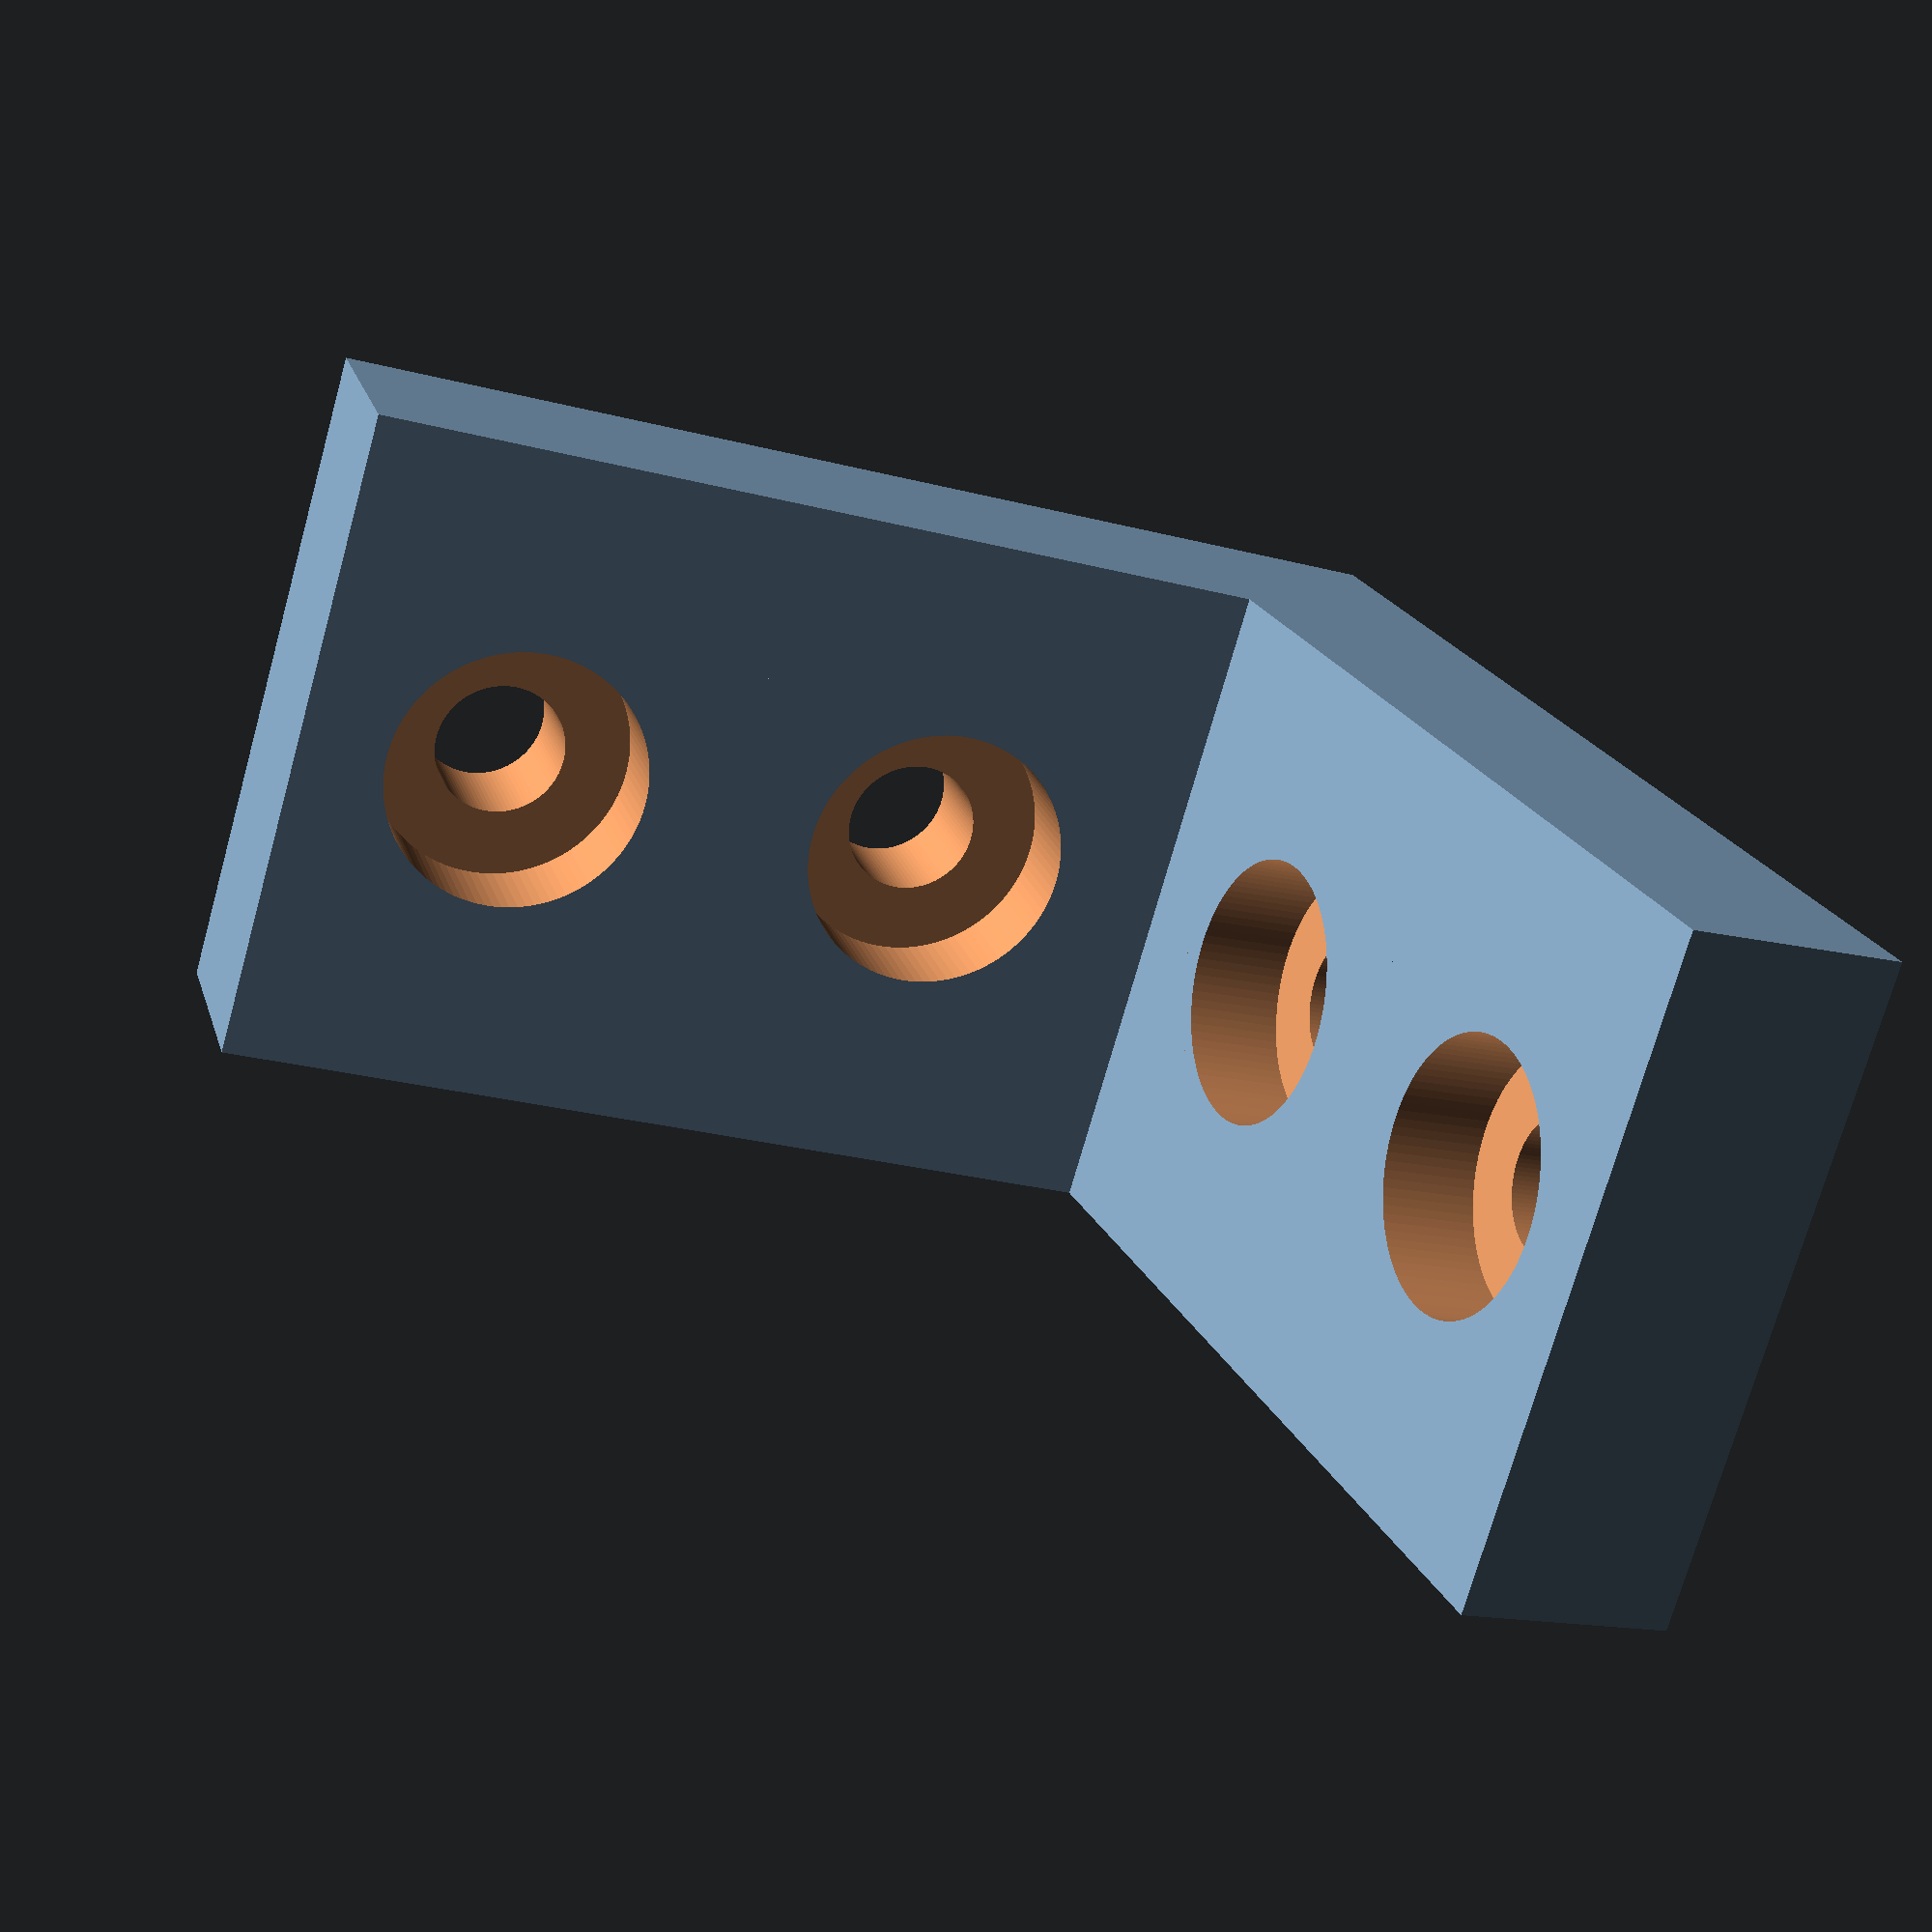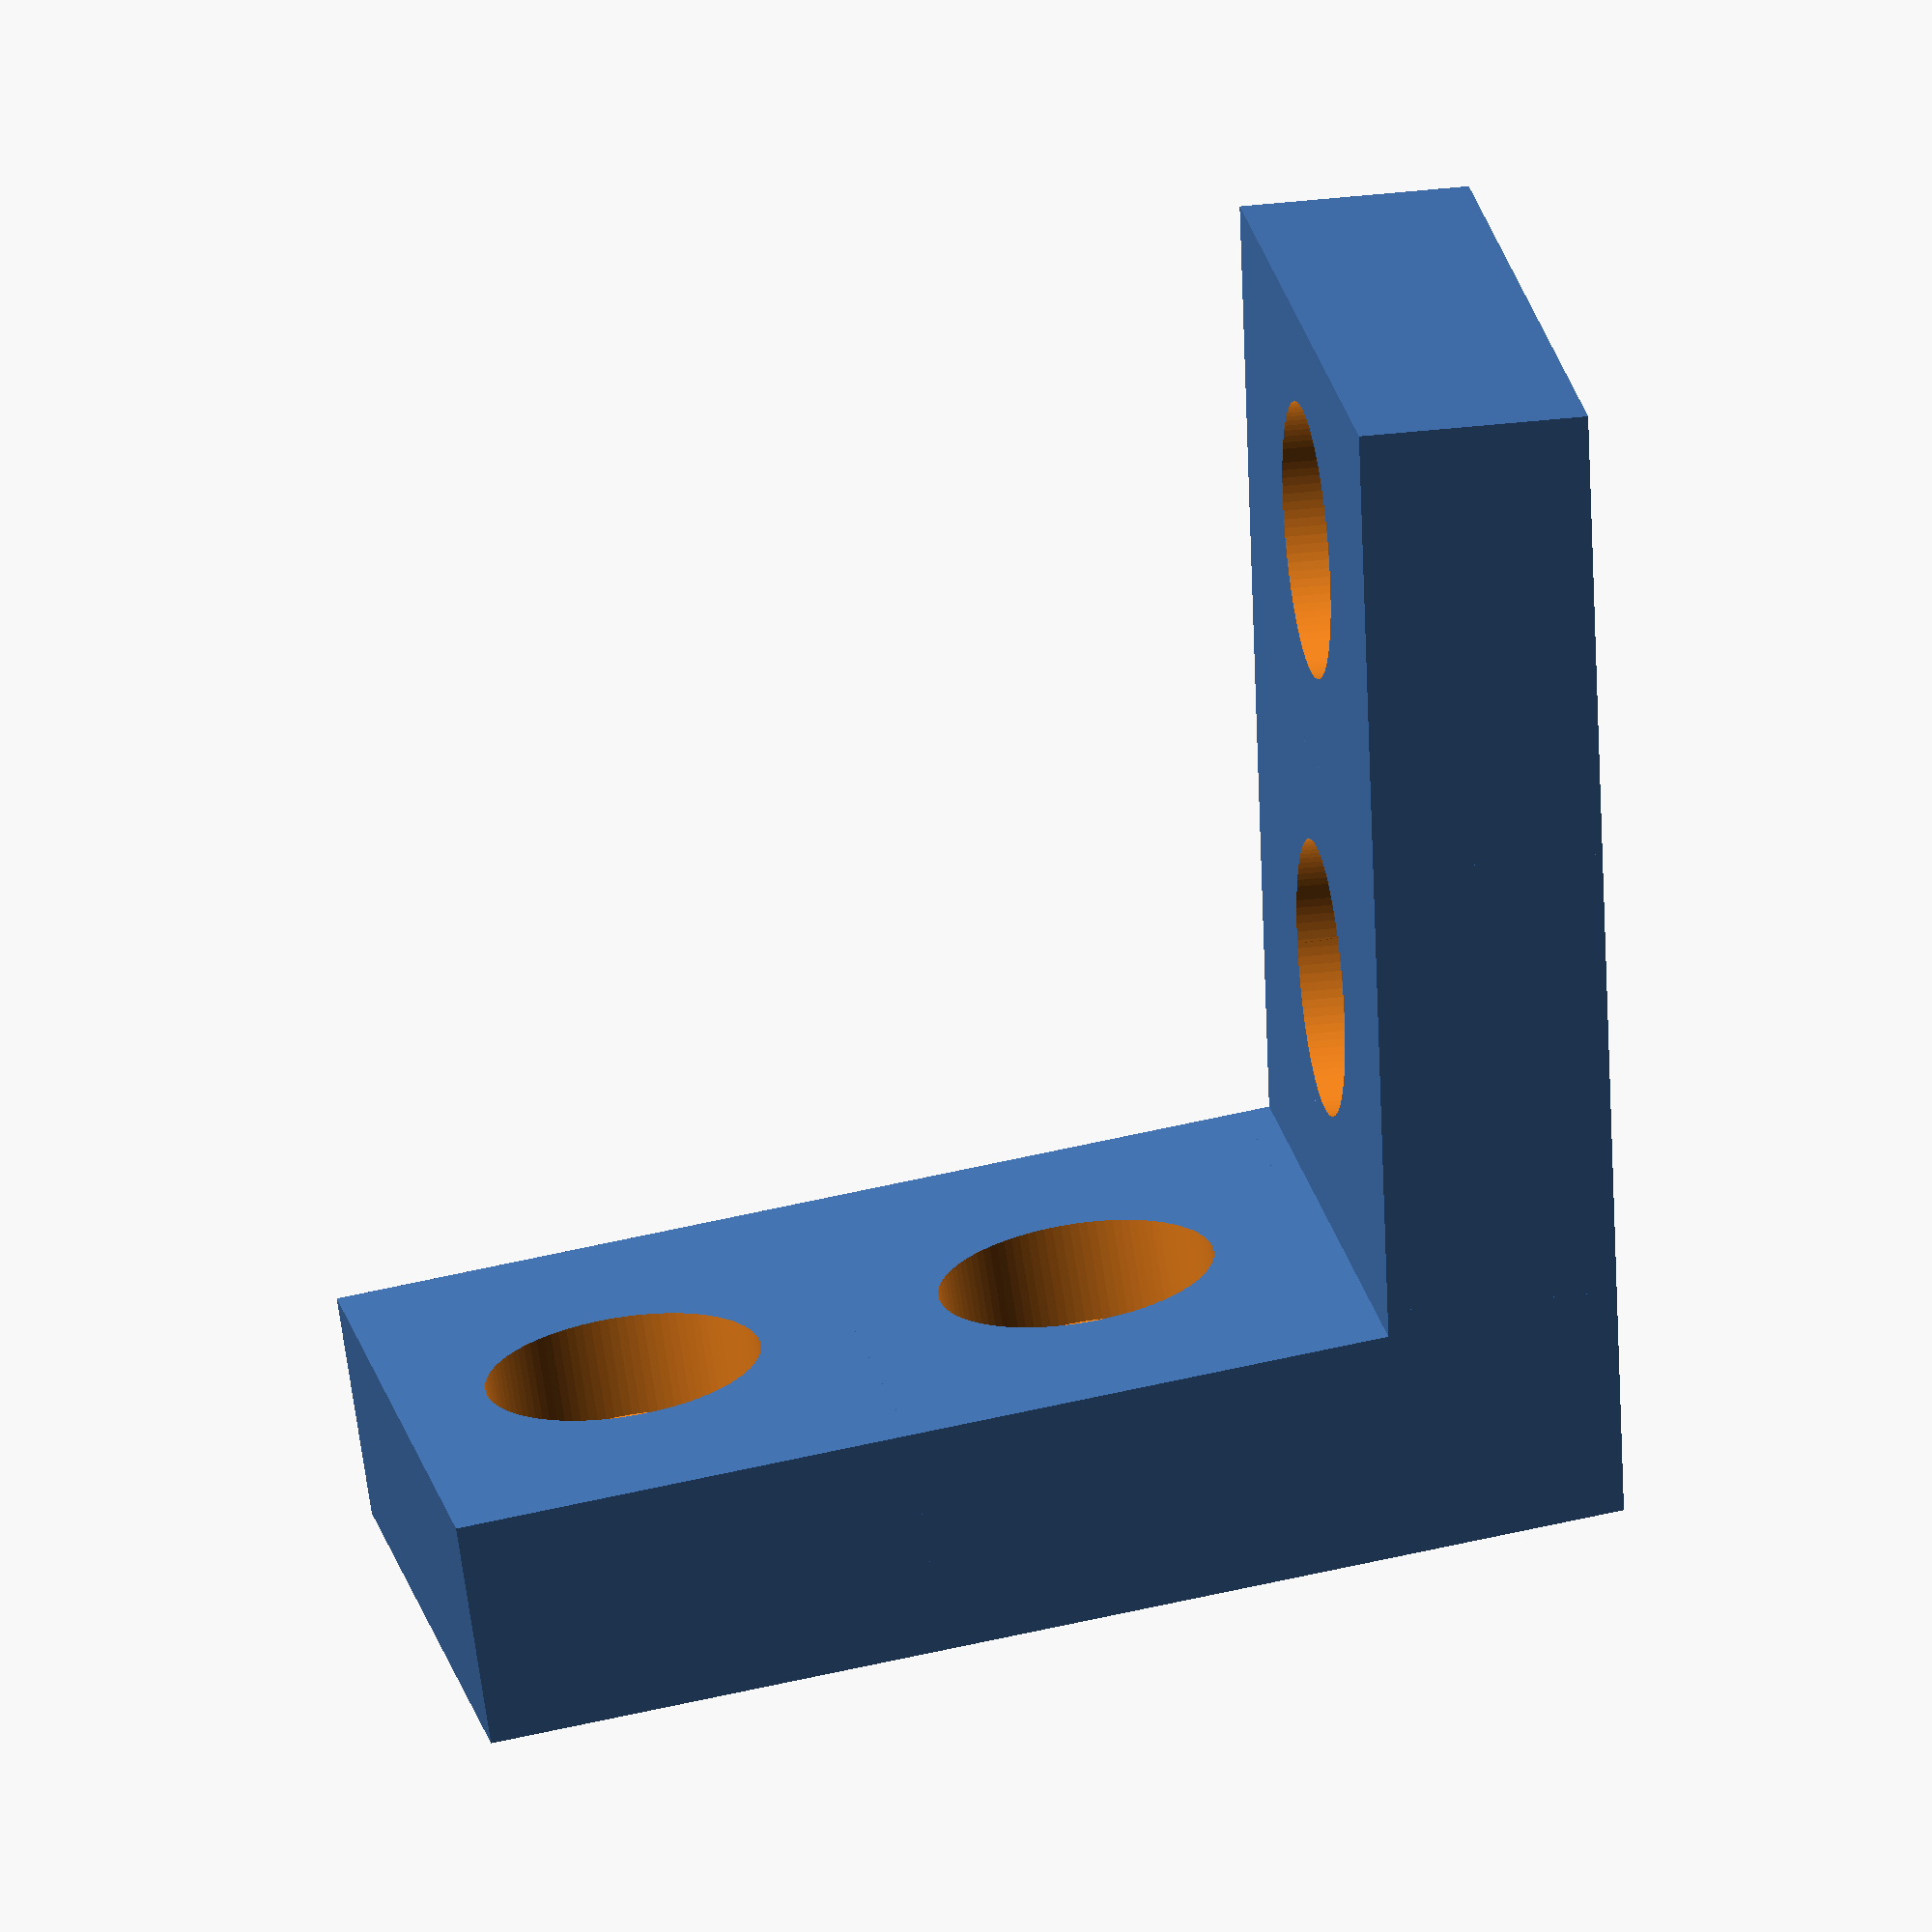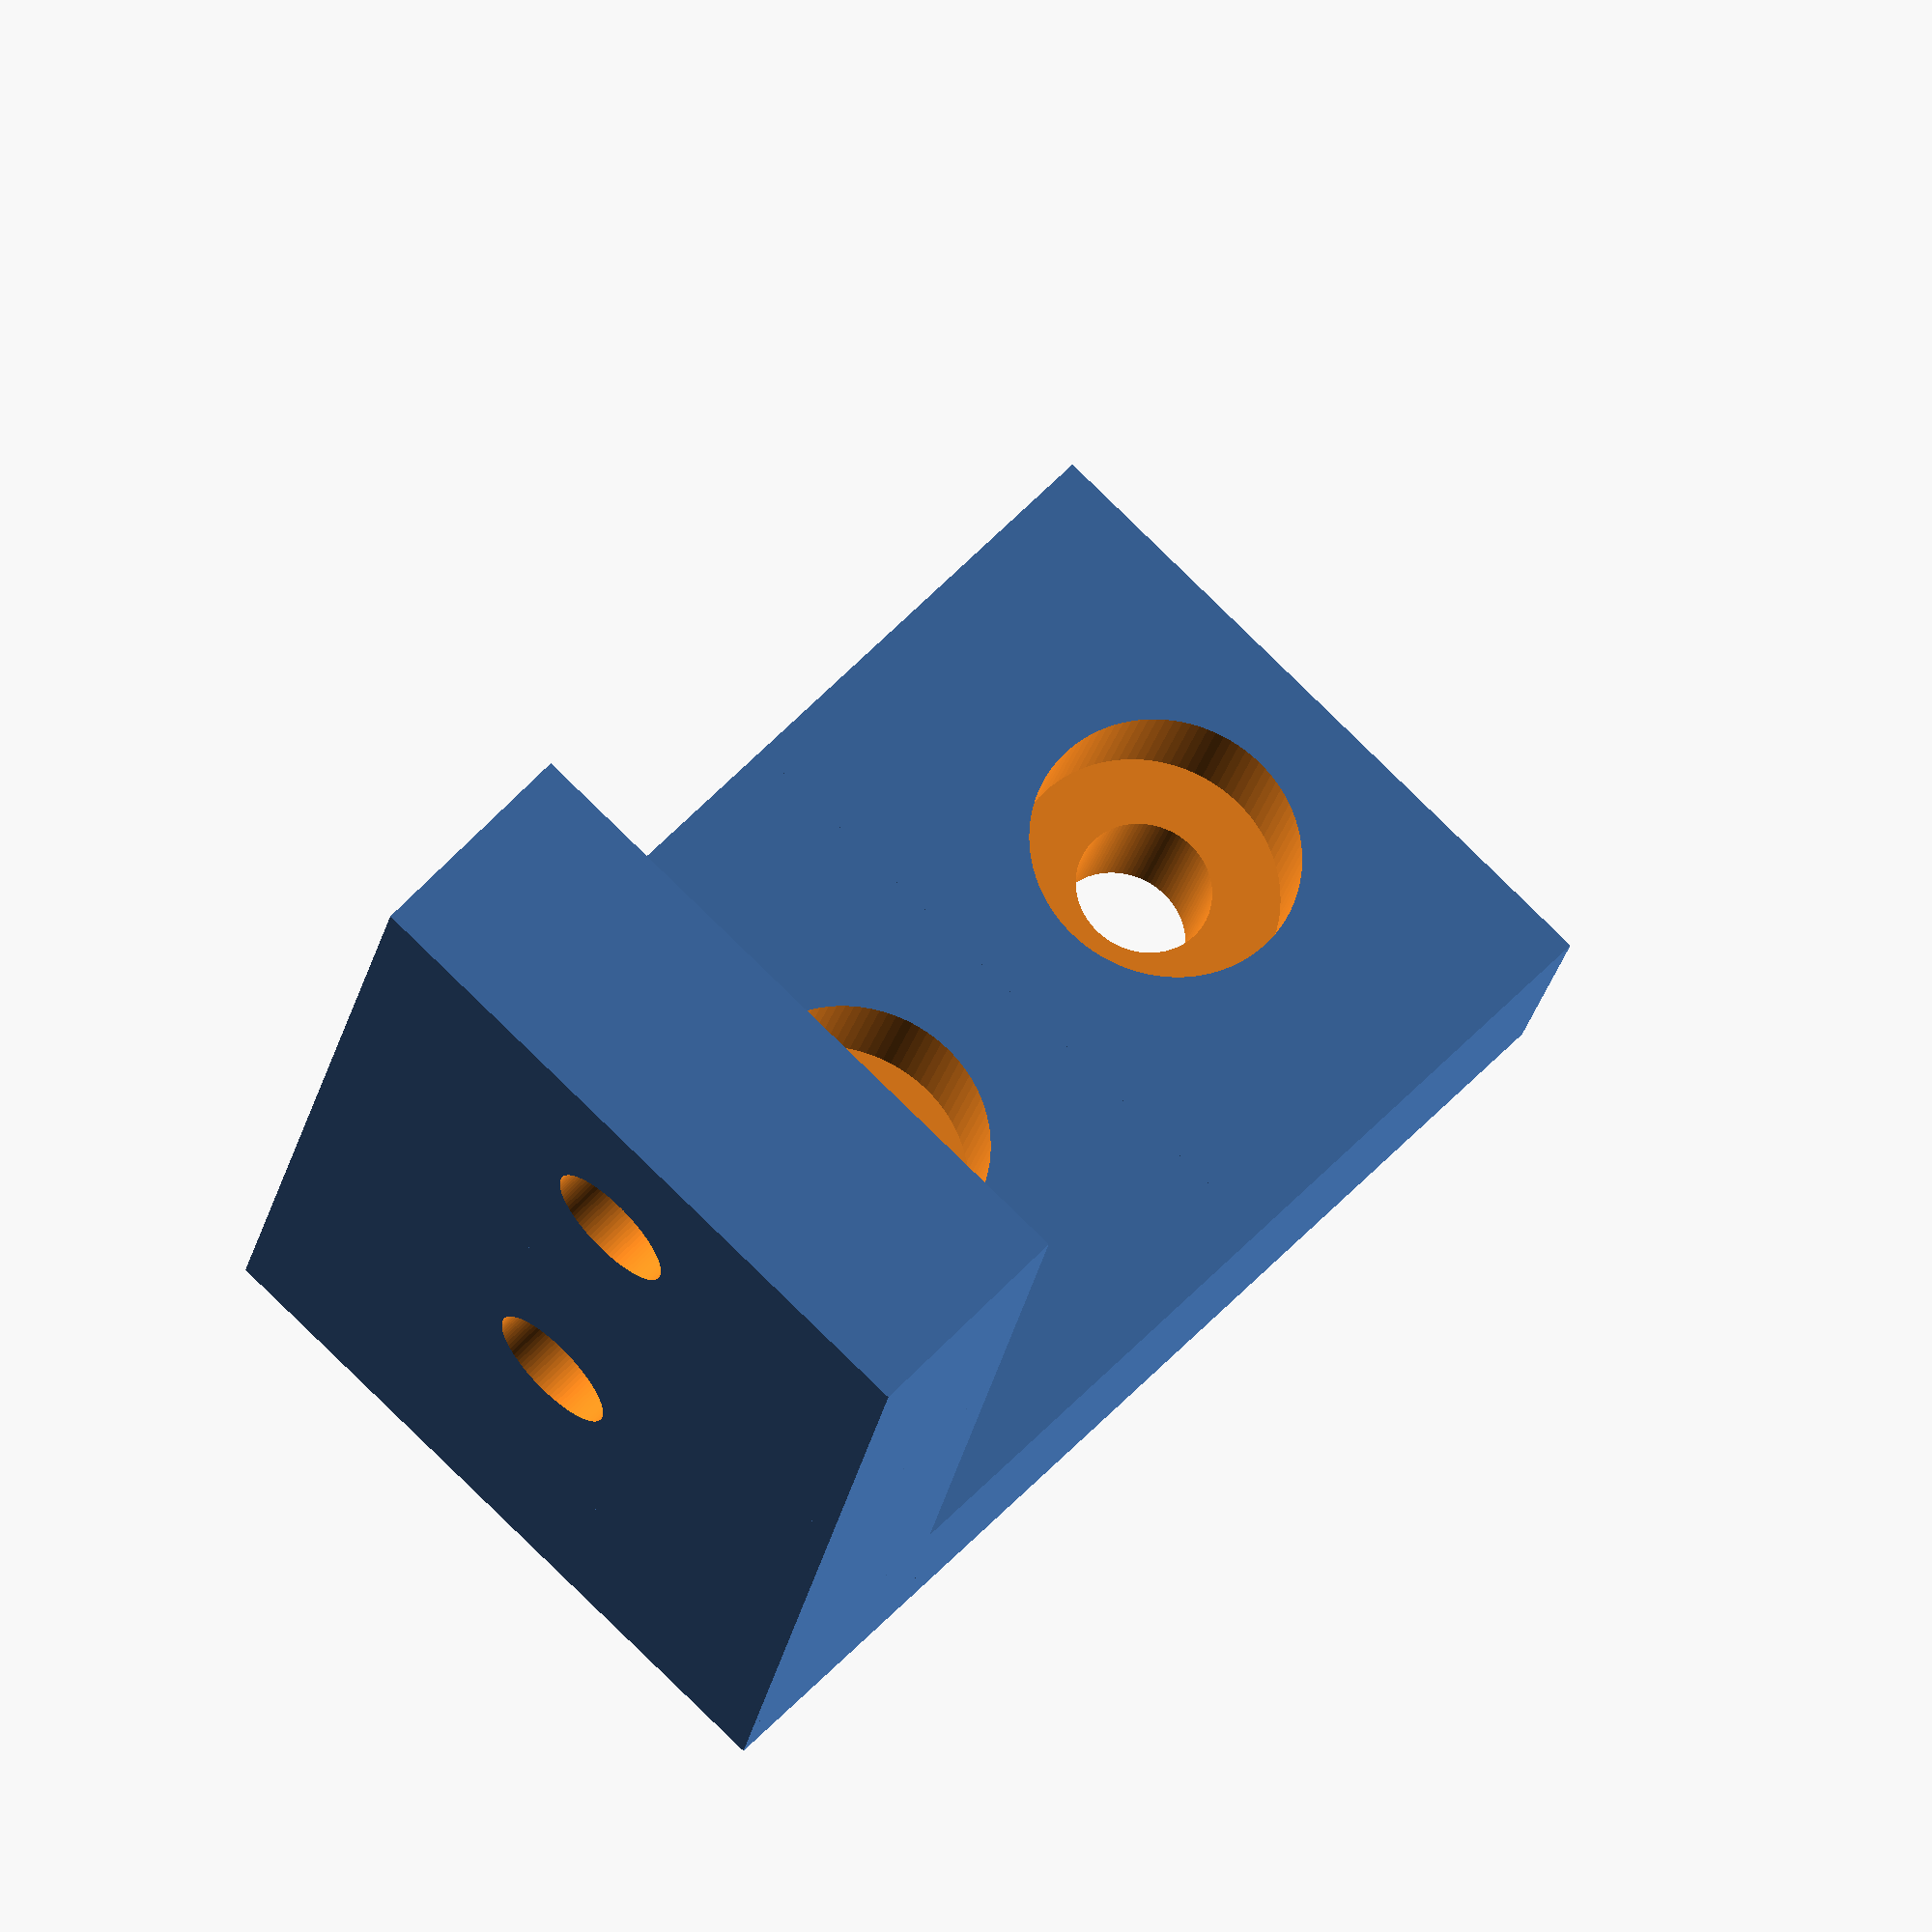
<openscad>
// ************* Credits part *************
// "Fixing customize w" 
// Programmed by Rudy RUFFEL - Decembre 2014
// Optimized for Customizer makerbot
//
//
//********************** License ******************
//**         "Fixing customize" by rr2s          **
//**  is licensed under the Creative Commons     **
//** - Attribution - Non-Commercial license.     **
//*************************************************
//
//
// ************* Declaration part *************

/* [Dimensions] */ 
// (Width this number will be multiplied by the number of screws on height (in mm). Example : if you specify 15mm and there are two screws on height, the total height will be 30mm. The thickness of wall is proportional to the width if you indicates a width 15mm  the thickness will  5mm. But you can change if you wantt hickness in tab)
Width         = 20;       
// (Length of fixing this number will multipier by the number of screw on length (in mm). Example : if you specify 10 and there are two screws on length, the total length will be 20.)
Height        = 20;
// Angle is 60 °. It can not be over because the screws not spend mounting. You can choose an angle between 90 ° and 0 °.
angle = 83;


/* [screw] */
// (number of height screw, if you want one screw.)
NumberOfScrewHeight  = 1;
// (number of width screw)
NumberOfScrewWidth = 2  ; 
// (diameter of screw) 
DiametreScrew = 4;        
// (screw head diameter of generally 2 times the diameter of the screw. Attention ! Check that the width and height is supperior in diameter screws.)
DiametreHeadScrew = 8;
// (Height of the screw head, if you want that screw is flush chose 0. Attention ! Check that the width and height is supperior in diameter screws.)
HeightHeadScrew   = 3;
// (Resolution of screws)
ResolutionScrew=100; //[20:Draft,50:Medium,100:Fine, 200:Very fine]
	RS = ResolutionScrew;
// (Creates a hex or cylindrical head screws)
ResolutionHeadScrew=100; //[6:Bolt (hex),20:Draft,50:Medium,100:Fine, 200:Very fine]
	RH = ResolutionHeadScrew;


/* [Thickness] */
//(Thickness Wall is normaly proportional to the width (Width/3) if ThicknessWall = 0. But you can change if you want. Attention ! Check that the Thickness Wall is supperior at HeightHeadScrew.the dimention is in mm)
ThicknessWall = 0;



// ************* private variable *************
	//TH = Width/3;  //  ThicknessWall base if ThicknessWall = 0
	TH= ThicknessWall == 0  ? Width/3 : ThicknessWall;
	W = Width;     // Simplifying the Variable : Width 
	H = Height;    // Simplifying the Variable : Height
    NbScrew = NumberOfScrewHeight -1; // Simplifying the Variable : NumberOfScrewHeight
	rScrew = DiametreScrew/2;      // radius of the screw
	CWS = TH+((W-TH)/2); // centering the screw on width
	CHS = H/2; // centering the screw on Height
	rHScrew = DiametreHeadScrew/2;  //radius of the Head screw
	HHS = HeightHeadScrew; // Simplifying the Variable : HeightHeadScrew
	NbScrewWidth = NumberOfScrewWidth-1; // Simplifying the Variable :  NumberOfScrewWith


// ************* Executable part *************
union(){
    difference(){
        Base1();
        Cut();
    }

    rotate([0,angle-90,0])difference(){
        Base2();
        Cut();
    }
}



// ************* Module part simple screw *************

// Module de construction
module BaseVolume1(){
	for ( i = [0 : NbScrew] ){
		translate([0,(H*i)-H,0])  cube([W,H,TH]);
		}
}

// Module de construction
module BaseVolume2(){
	for ( i = [0 : NbScrew] ){
		translate([TH,(H*i)-H,0]) rotate([0,-90,0]) cube([W,H,TH]);
		}
}

module BaseScrew(){
	for ( i = [0 : NbScrew] ){
		translate([CWS,CHS+((i*H)-H),-W]) cylinder(W*2,rScrew,rScrew,$fn=RS);
		translate([W,CHS+((i*H)-H),CWS]) rotate([0,-90,0]) cylinder(W*2,rScrew,rScrew,$fn=RS);
	}
}

module BaseScrewHead(){
	for ( i = [0 : NbScrew] ){
		translate([CWS,CHS+((i*H)-H),TH-HHS]) cylinder(W*2,rHScrew,rHScrew,$fn=RH);
		translate([(W*2)+TH-HHS,CHS+((i*H)-H),CWS]) rotate([0,-90,0]) cylinder(W*2,rHScrew,rHScrew,$fn=RH);
	}
}

// ************* Module part multi-screw *************

 module BaseVolume1MultiScrew(){
	for ( e = [0 : NbScrewWidth] ){
		for ( i = [0 : NbScrew] ){
			union() {
			translate([(W-TH)*e+TH,(H*i)-H,0])cube([W-TH,H,TH]);
			}
		}
	}
}

 module BaseVolume2MultiScrew(){
	for ( e = [0 : NbScrewWidth] ){
		for ( i = [0 : NbScrew] ){
			union() {
			translate([TH,(H*i)-H,(W-TH)*e+TH]) rotate([0,-90,0]) cube([W-TH,H,TH]);
			}
		}
	}
}


module BaseScrewMulti(){
	for ( e = [0 : NbScrewWidth] ){
		for ( i = [0 : NbScrew] ){
			translate([CWS+((W-TH)*e),CHS+((i*H)-H),-W]) cylinder(W*2,rScrew,rScrew,$fn=RS);
			translate([W,CHS+((i*H)-H),CWS+(W-TH)*e]) rotate([0,-90,0]) cylinder(W*2,rScrew,rScrew,$fn=RS);
		}
	}
}


module BaseScrewHeadmulti(){
	for ( e = [0 : NbScrewWidth] ){
		for ( i = [0 : NbScrew] ){
			translate([CWS+((W-TH)*e),CHS+((i*H)-H),TH-HHS]) cylinder(W*2,rHScrew,rHScrew,$fn=RH);
			translate([(W*2)+TH-HHS,CHS+((i*H)-H),CWS+(W-TH)*e]) rotate([0,-90,0]) cylinder(W*2,rHScrew,rHScrew,$fn=RH);
		}
	}
}

// ************* Module grouping : base and cut  *************

// module of base
module Base1(){
        BaseVolume1();
		if (NbScrew > 0 || NbScrewWidth > 0) {
		BaseVolume1MultiScrew();
		}
}

// module of base
module Base2(){
		BaseVolume2();
		if (NbScrew > 0 || NbScrewWidth > 0) {
        BaseVolume2MultiScrew();   
		}
}



// module of cut
module Cut(){
	BaseScrew();
	BaseScrewHead();
 	if (NbScrew > 0 || NbScrewWidth > 0) {
	BaseScrewMulti();
	BaseScrewHeadmulti();
	}
}












</openscad>
<views>
elev=15.8 azim=36.3 roll=63.0 proj=p view=solid
elev=150.1 azim=79.8 roll=100.0 proj=o view=wireframe
elev=294.7 azim=260.1 roll=223.6 proj=o view=wireframe
</views>
